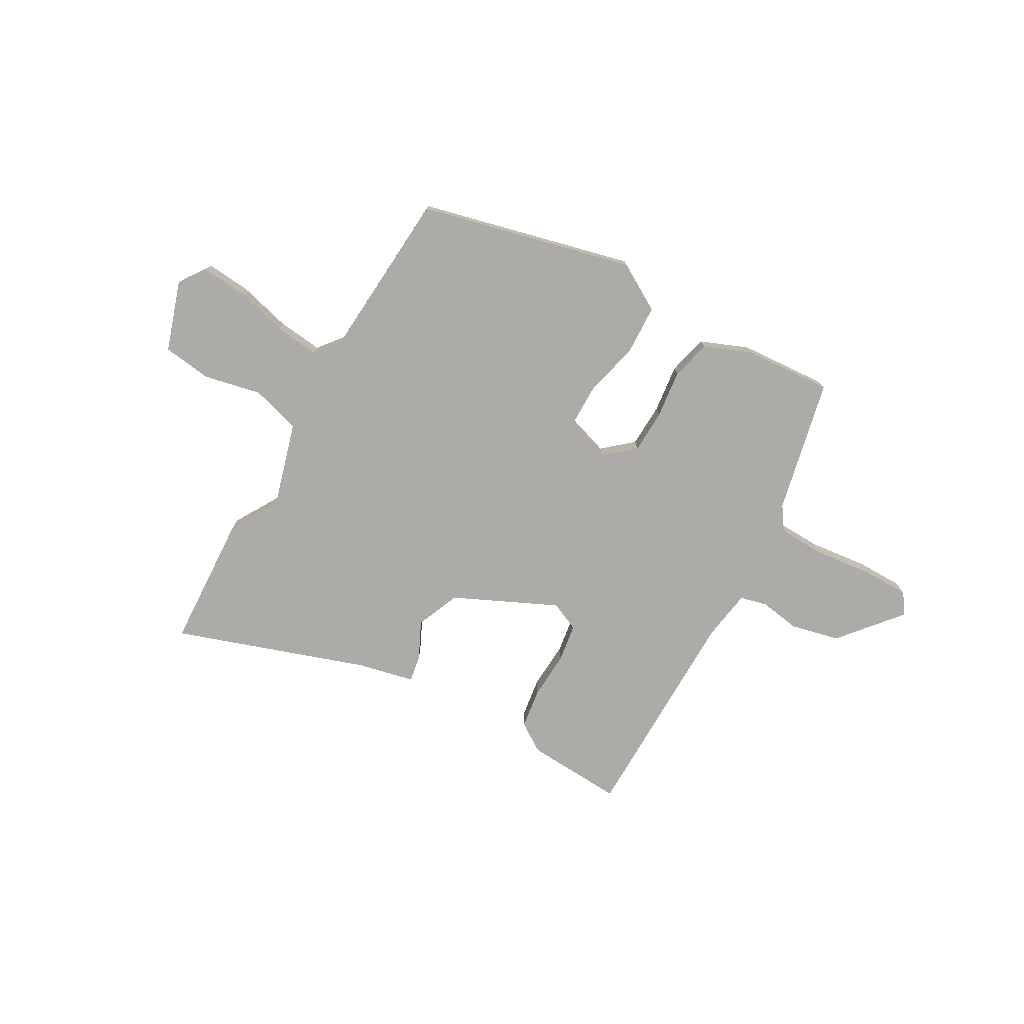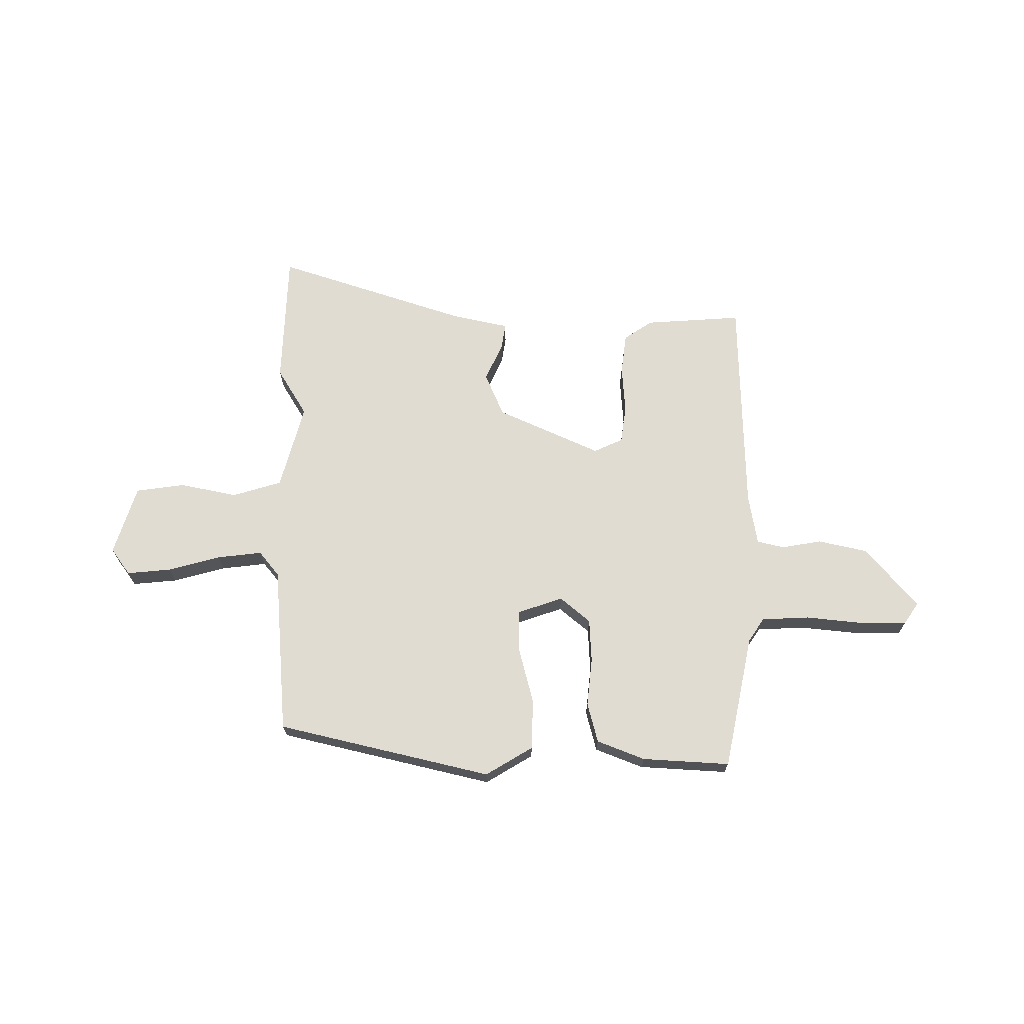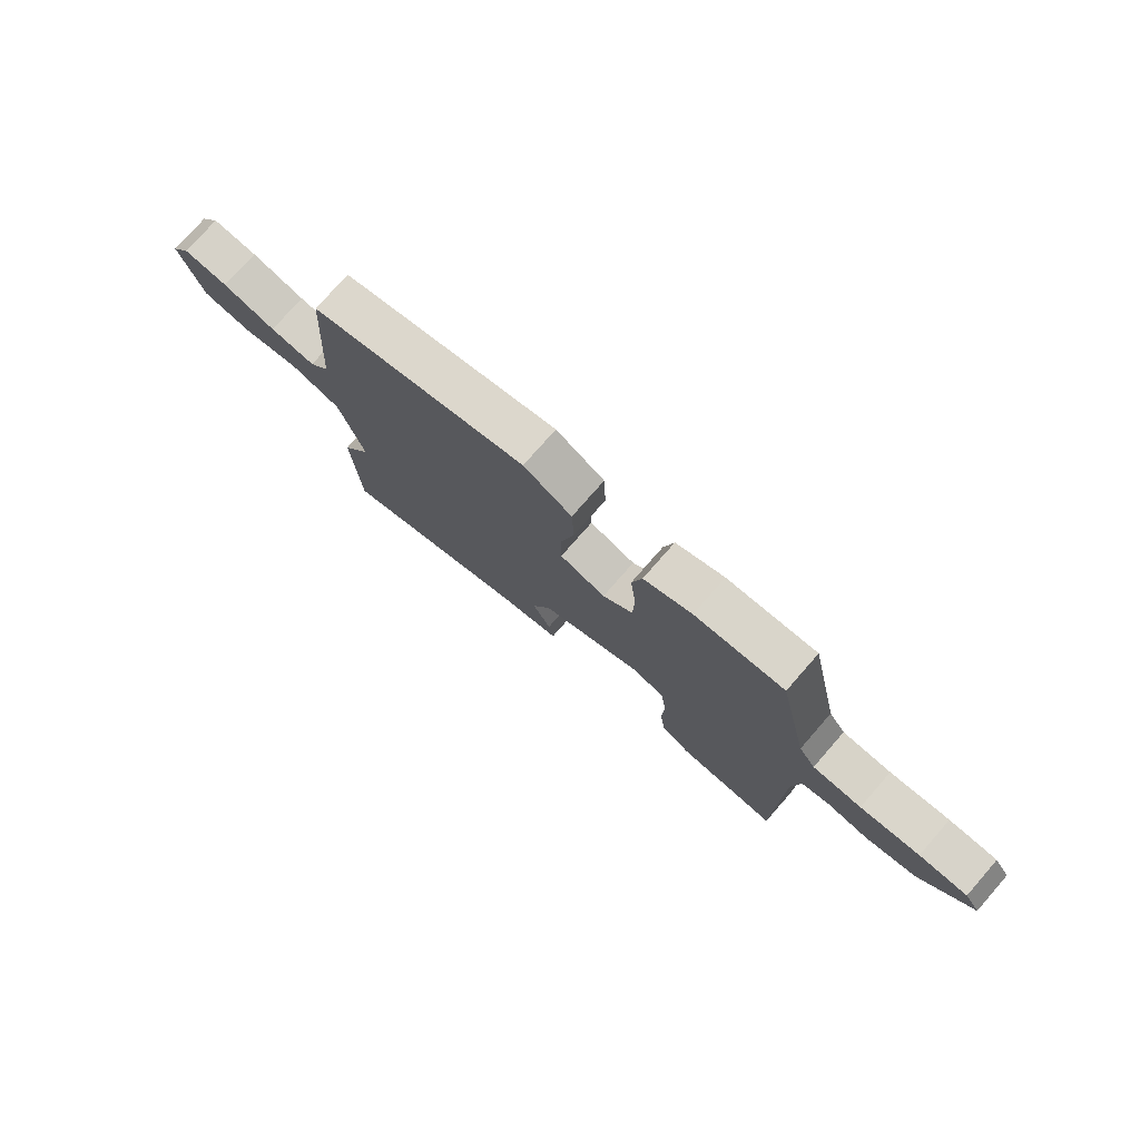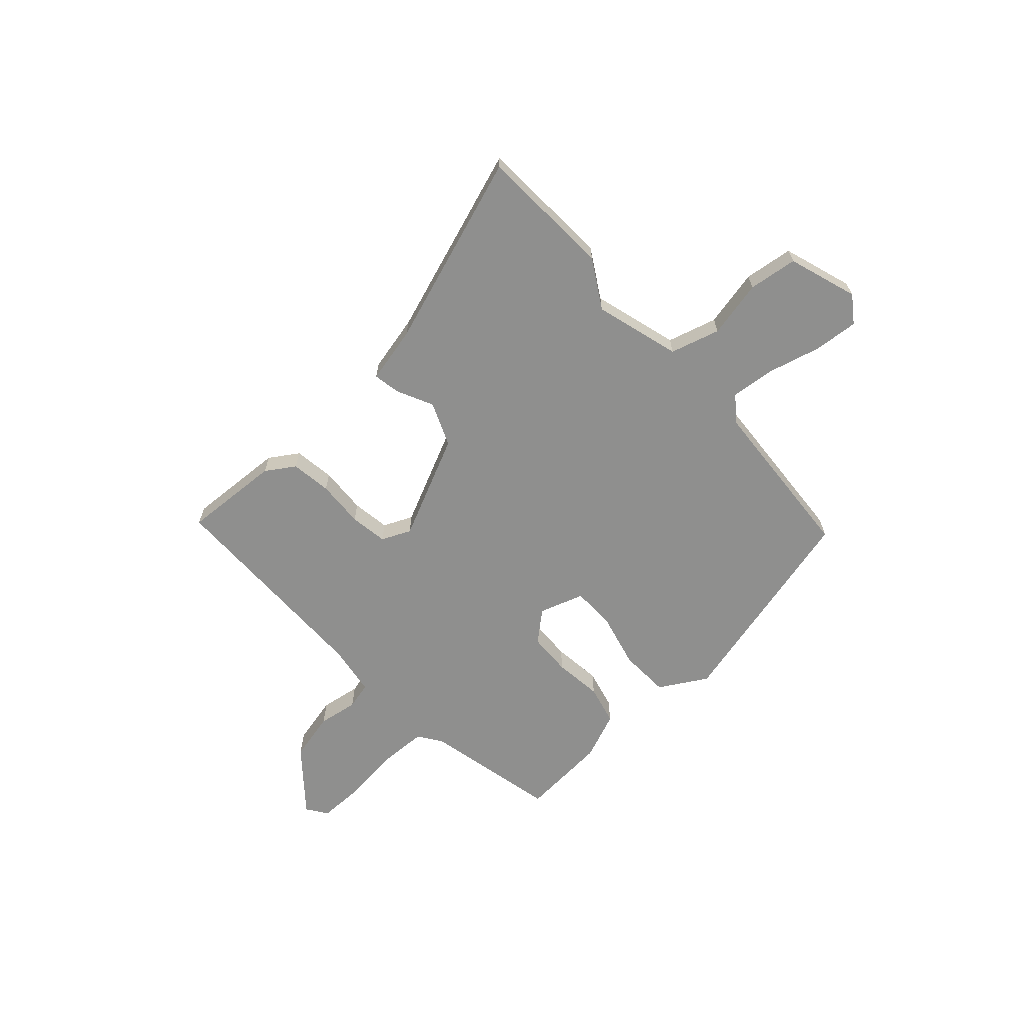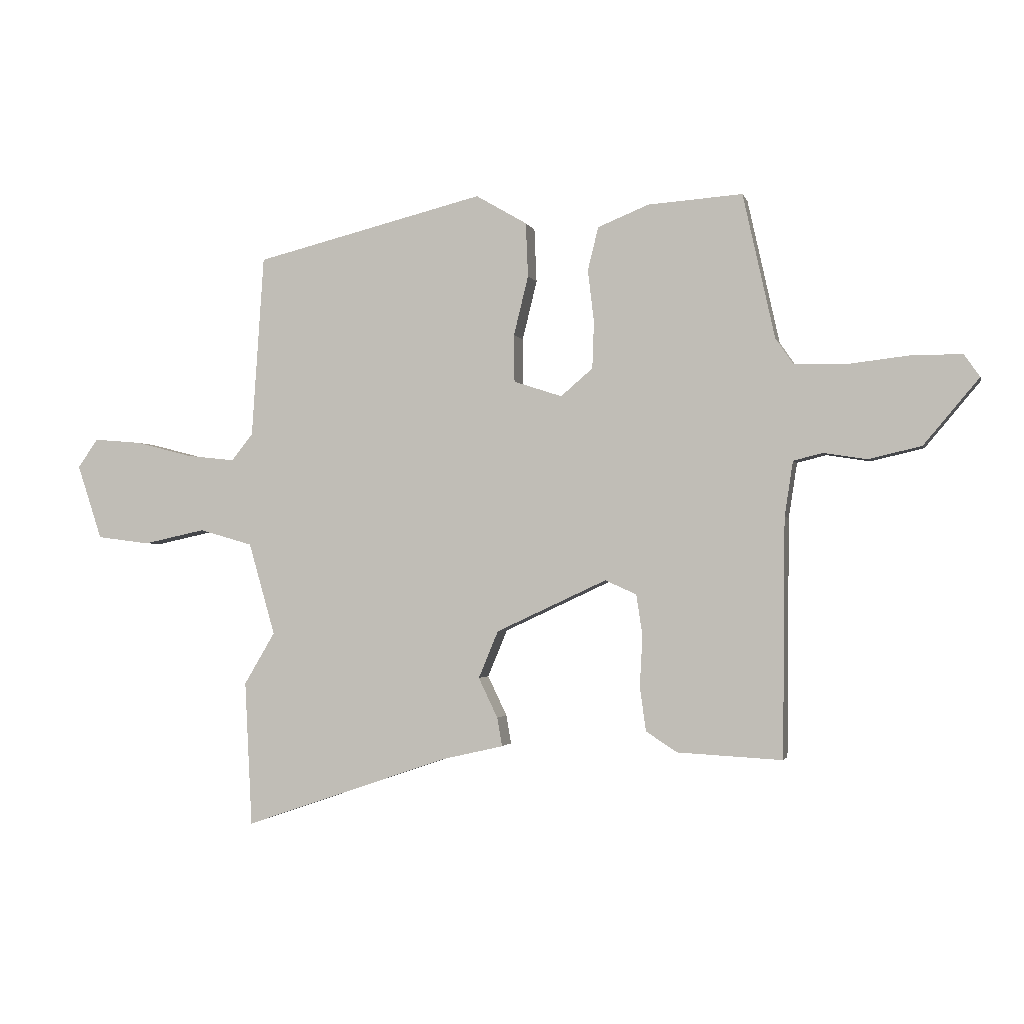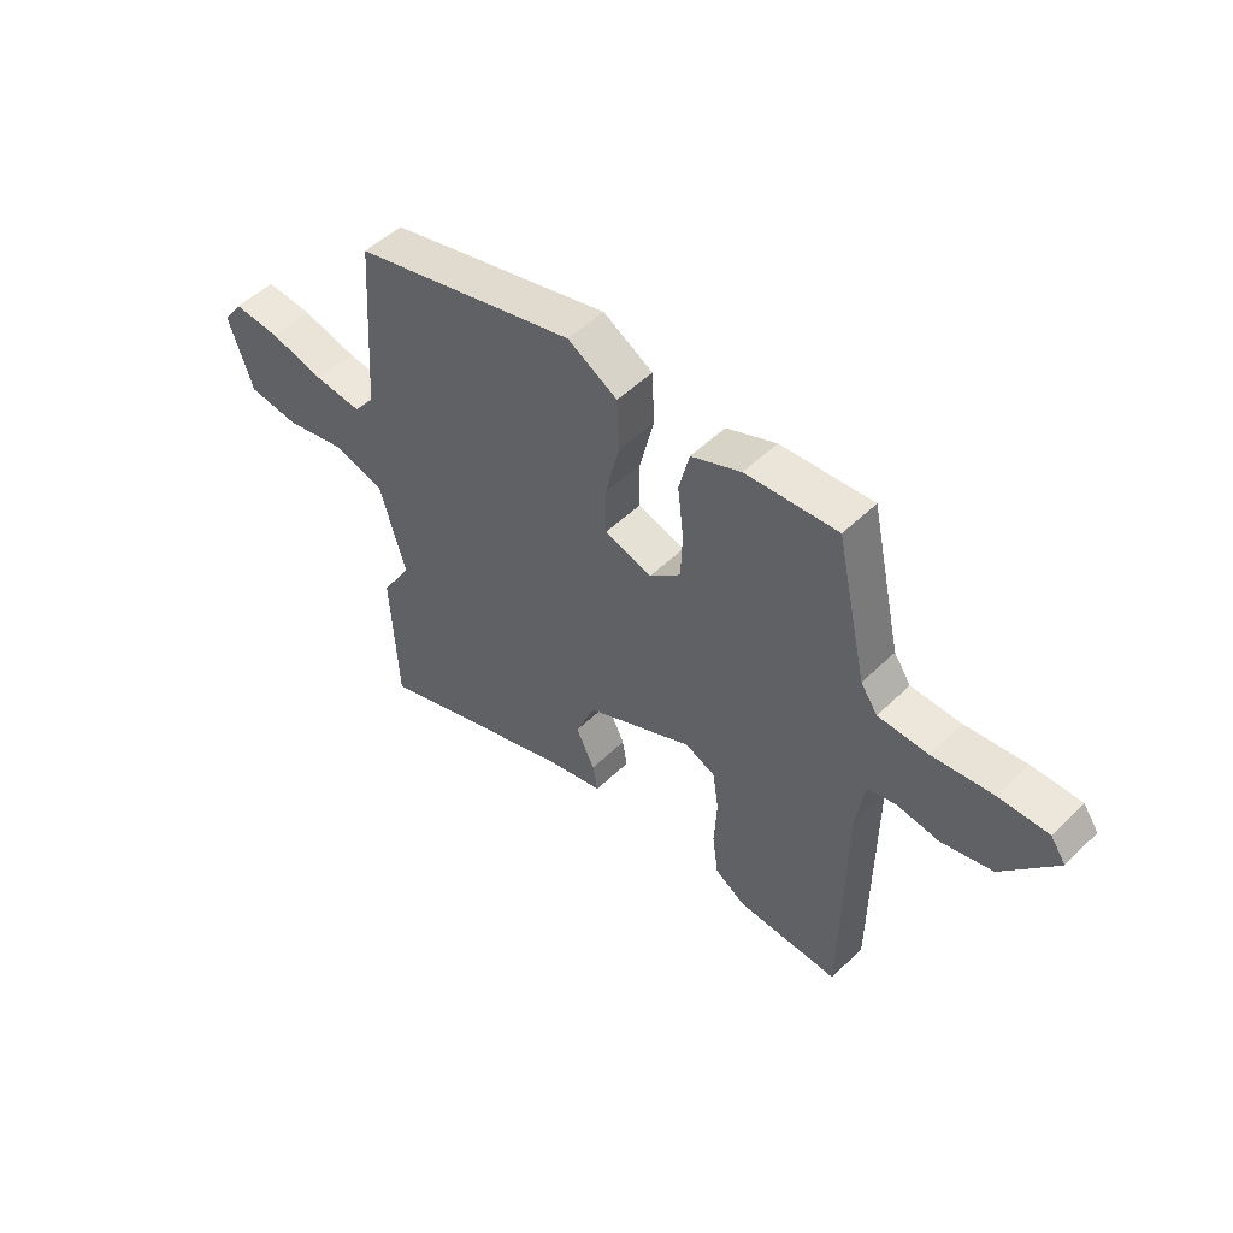
<metadata>
{"format":"obj","ext":"obj","renderer":"f3d","projection":"perspective","resolution":1024,"background":"white","views":[{"elev":-76.5,"azim":-29.6,"up":"+Y"},{"elev":69.1,"azim":-0.6,"up":"+Y"},{"elev":76.3,"azim":41.2,"up":"+Z"},{"elev":-65.3,"azim":-137.8,"up":"+Y"},{"elev":-1.7,"azim":13.4,"up":"+Z"},{"elev":50.8,"azim":43.5,"up":"+Z"}]}
</metadata>
<code>
v -0.494 0.07 -0.62
v -0.507 0.07 -0.362
v -0.452 0.07 -0.269
v -0.499 0.07 -0.105
v -0.594 0.07 -0.078
v -0.704 0.07 -0.102
v -0.798 0.07 -0.09
v -0.842 0.07 0.043
v -0.806 0.07 0.094
v -0.721 0.07 0.087
v -0.62 0.07 0.061
v -0.534 0.07 0.052
v -0.496 0.07 0.1
v -0.474 0.07 0.424
v -0.065 0.07 0.526
v 0.026 0.07 0.473
v 0.03 0.07 0.377
v 0.004 0.07 0.271
v 0.005 0.07 0.187
v 0.091 0.07 0.159
v 0.148 0.07 0.208
v 0.151 0.07 0.291
v 0.14 0.07 0.384
v 0.159 0.07 0.461
v 0.25 0.07 0.498
v 0.418 0.07 0.51
v 0.475 0.07 0.253
v 0.506 0.07 0.208
v 0.597 0.07 0.205
v 0.708 0.07 0.218
v 0.798 0.07 0.218
v 0.826 0.07 0.178
v 0.728 0.07 0.061
v 0.634 0.07 0.039
v 0.557 0.07 0.051
v 0.505 0.07 0.038
v 0.49 0.07 -0.06
v 0.486 0.07 -0.484
v 0.299 0.07 -0.474
v 0.244 0.07 -0.438
v 0.233 0.07 -0.36
v 0.238 0.07 -0.269
v 0.227 0.07 -0.196
v 0.171 0.07 -0.171
v -0.026 0.07 -0.263
v -0.061 0.07 -0.347
v -0.027 0.07 -0.418
v -0.018 0.07 -0.469
v -0.127 0.07 -0.494
v -0.494 0 -0.62
v -0.507 0 -0.362
v -0.452 0 -0.269
v -0.499 0 -0.105
v -0.594 0 -0.078
v -0.704 0 -0.102
v -0.798 0 -0.09
v -0.842 0 0.043
v -0.806 0 0.094
v -0.721 0 0.087
v -0.62 0 0.061
v -0.534 0 0.052
v -0.496 0 0.1
v -0.474 0 0.424
v -0.065 0 0.526
v 0.026 0 0.473
v 0.03 0 0.377
v 0.004 0 0.271
v 0.005 0 0.187
v 0.091 0 0.159
v 0.148 0 0.208
v 0.151 0 0.291
v 0.14 0 0.384
v 0.159 0 0.461
v 0.25 0 0.498
v 0.418 0 0.51
v 0.475 0 0.253
v 0.506 0 0.208
v 0.597 0 0.205
v 0.708 0 0.218
v 0.798 0 0.218
v 0.826 0 0.178
v 0.728 0 0.061
v 0.634 0 0.039
v 0.557 0 0.051
v 0.505 0 0.038
v 0.49 0 -0.06
v 0.486 0 -0.484
v 0.299 0 -0.474
v 0.244 0 -0.438
v 0.233 0 -0.36
v 0.238 0 -0.269
v 0.227 0 -0.196
v 0.171 0 -0.171
v -0.026 0 -0.263
v -0.061 0 -0.347
v -0.027 0 -0.418
v -0.018 0 -0.469
v -0.127 0 -0.494
f 46 47 48 49
f 45 46 49 1
f 39 40 41 42
f 37 38 39 42
f 36 37 42 43
f 32 33 34 35
f 32 35 36
f 29 30 31 32
f 28 29 32 36
f 27 28 36 43
f 22 23 24 25
f 21 22 25 26
f 15 16 17 18
f 13 14 15 18
f 12 13 18 19
f 8 9 10 11
f 8 11 12
f 5 6 7 8
f 4 5 8 12
f 3 4 12 19
f 45 1 2 3
f 44 45 3 19
f 43 44 19 20
f 21 26 27 43
f 20 21 43
f 98 97 96 95
f 50 98 95 94
f 91 90 89 88
f 91 88 87 86
f 92 91 86 85
f 84 83 82 81
f 85 84 81
f 81 80 79 78
f 85 81 78 77
f 92 85 77 76
f 74 73 72 71
f 75 74 71 70
f 67 66 65 64
f 67 64 63 62
f 68 67 62 61
f 60 59 58 57
f 61 60 57
f 57 56 55 54
f 61 57 54 53
f 68 61 53 52
f 52 51 50 94
f 68 52 94 93
f 69 68 93 92
f 92 76 75 70
f 92 70 69
f 1 50 51 2
f 2 51 52 3
f 3 52 53 4
f 4 53 54 5
f 5 54 55 6
f 6 55 56 7
f 7 56 57 8
f 8 57 58 9
f 9 58 59 10
f 10 59 60 11
f 11 60 61 12
f 12 61 62 13
f 13 62 63 14
f 14 63 64 15
f 15 64 65 16
f 16 65 66 17
f 17 66 67 18
f 18 67 68 19
f 19 68 69 20
f 20 69 70 21
f 21 70 71 22
f 22 71 72 23
f 23 72 73 24
f 24 73 74 25
f 25 74 75 26
f 26 75 76 27
f 27 76 77 28
f 28 77 78 29
f 29 78 79 30
f 30 79 80 31
f 31 80 81 32
f 32 81 82 33
f 33 82 83 34
f 34 83 84 35
f 35 84 85 36
f 36 85 86 37
f 37 86 87 38
f 38 87 88 39
f 39 88 89 40
f 40 89 90 41
f 41 90 91 42
f 42 91 92 43
f 43 92 93 44
f 44 93 94 45
f 45 94 95 46
f 46 95 96 47
f 47 96 97 48
f 48 97 98 49
f 49 98 50 1

</code>
